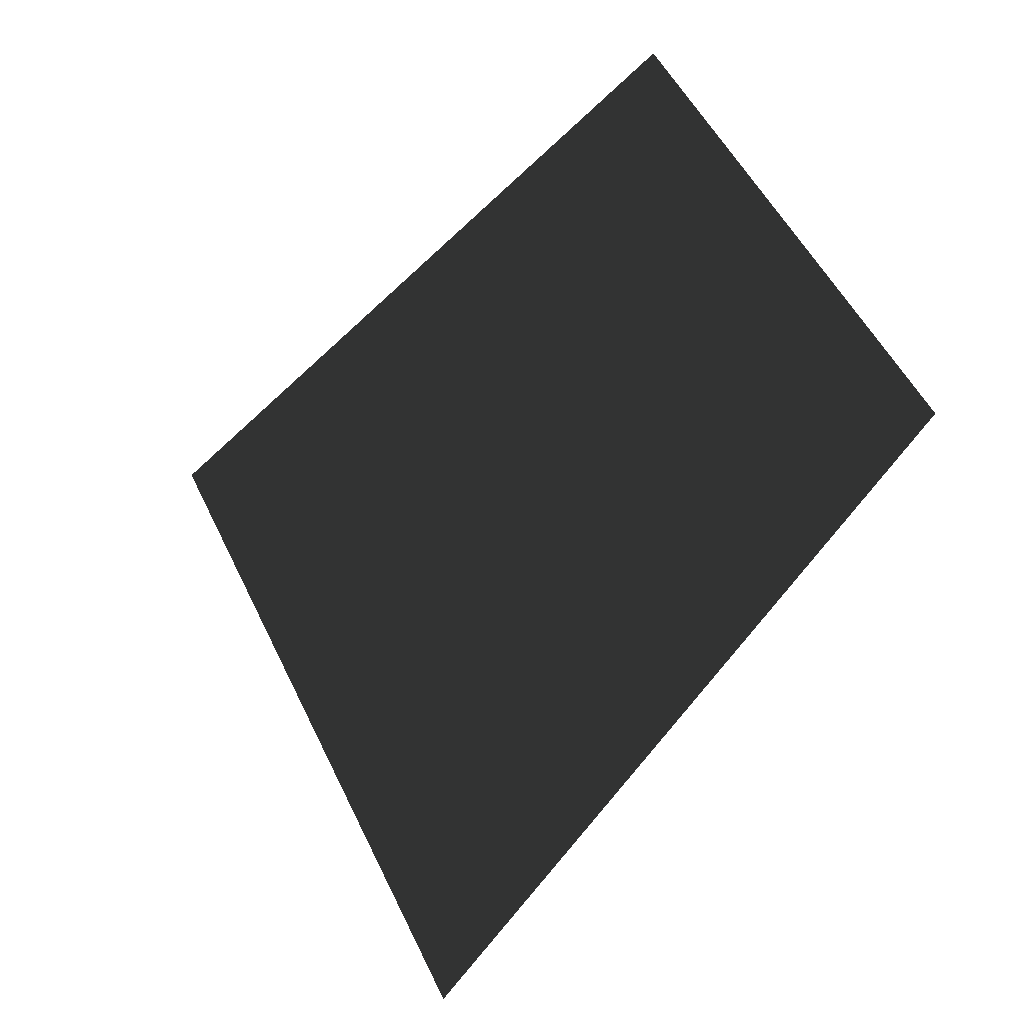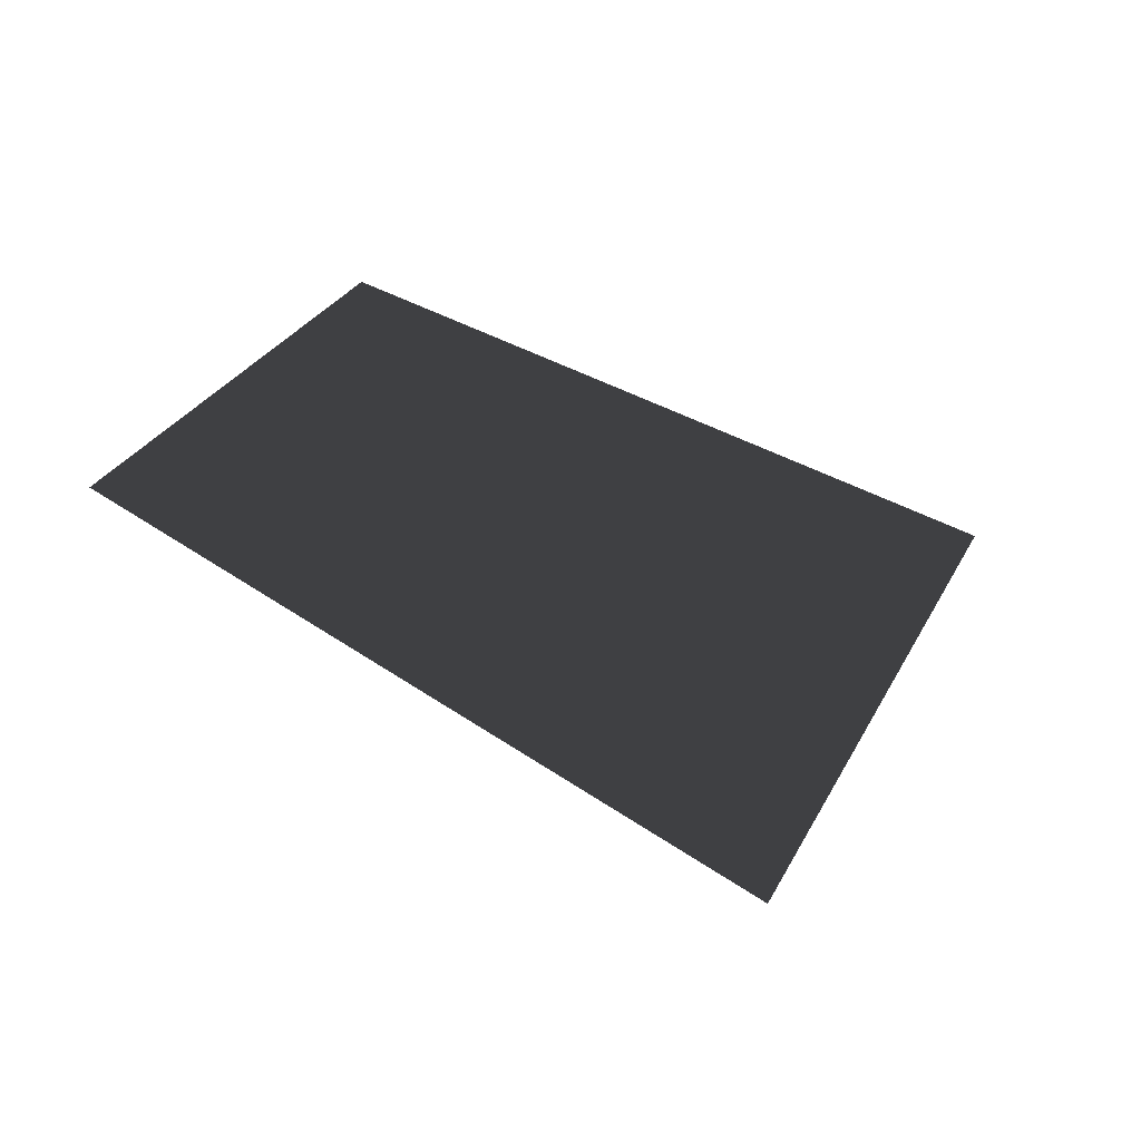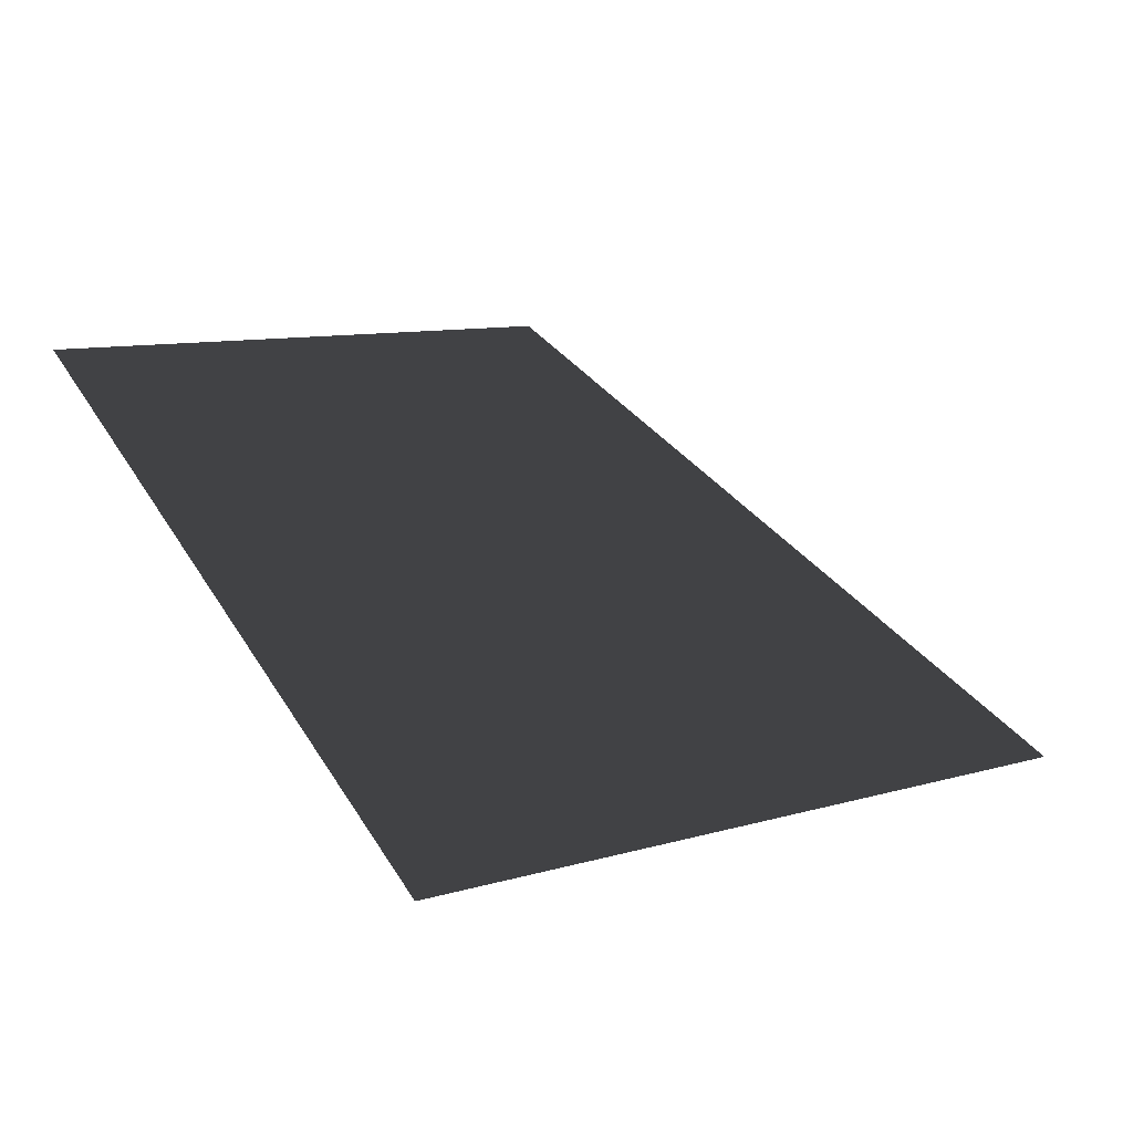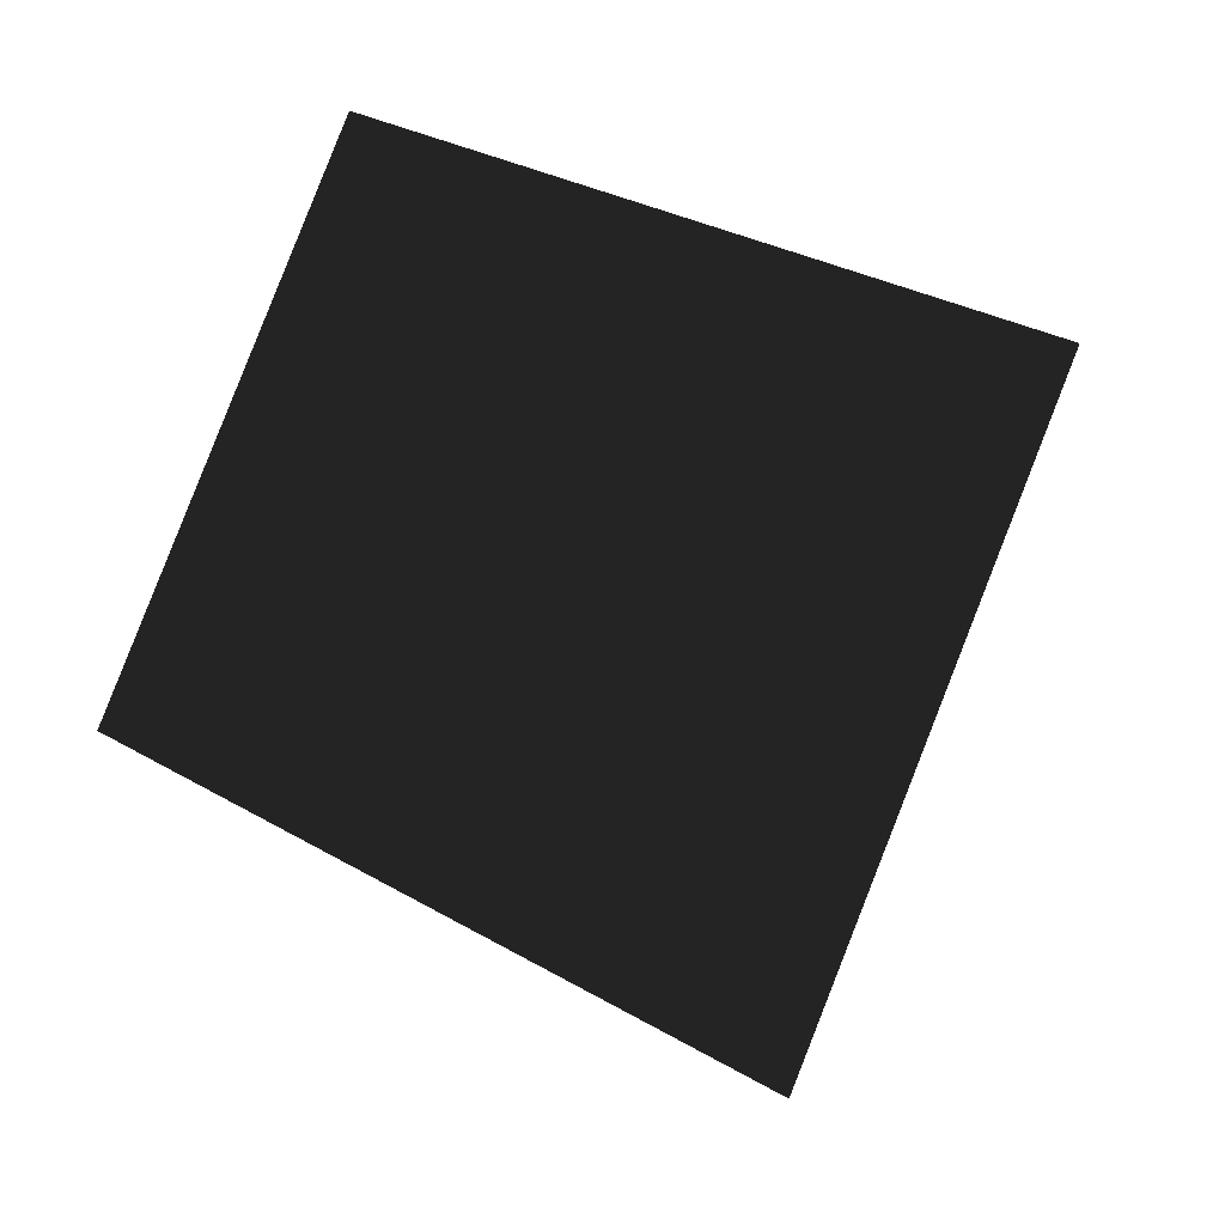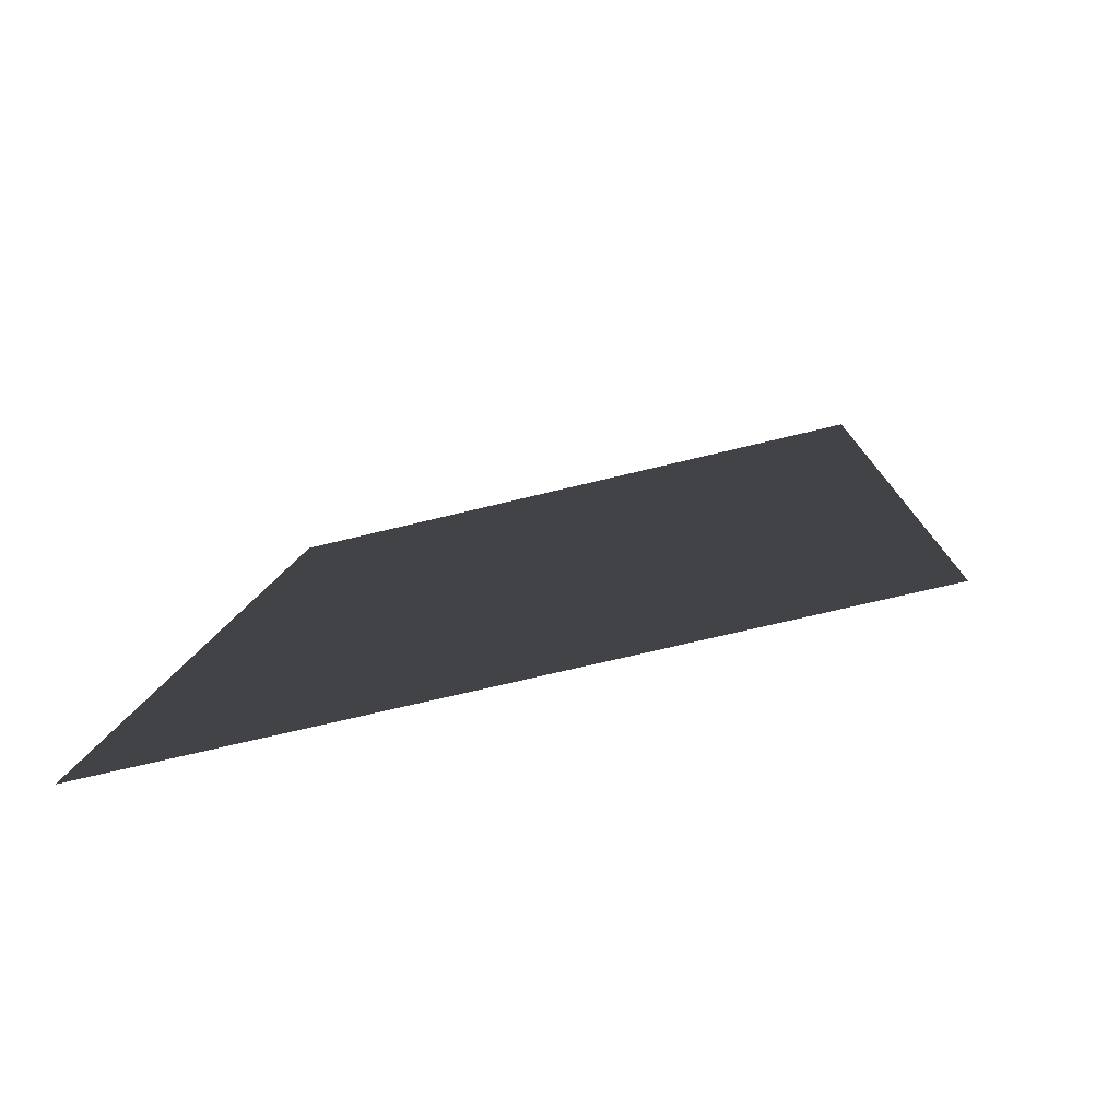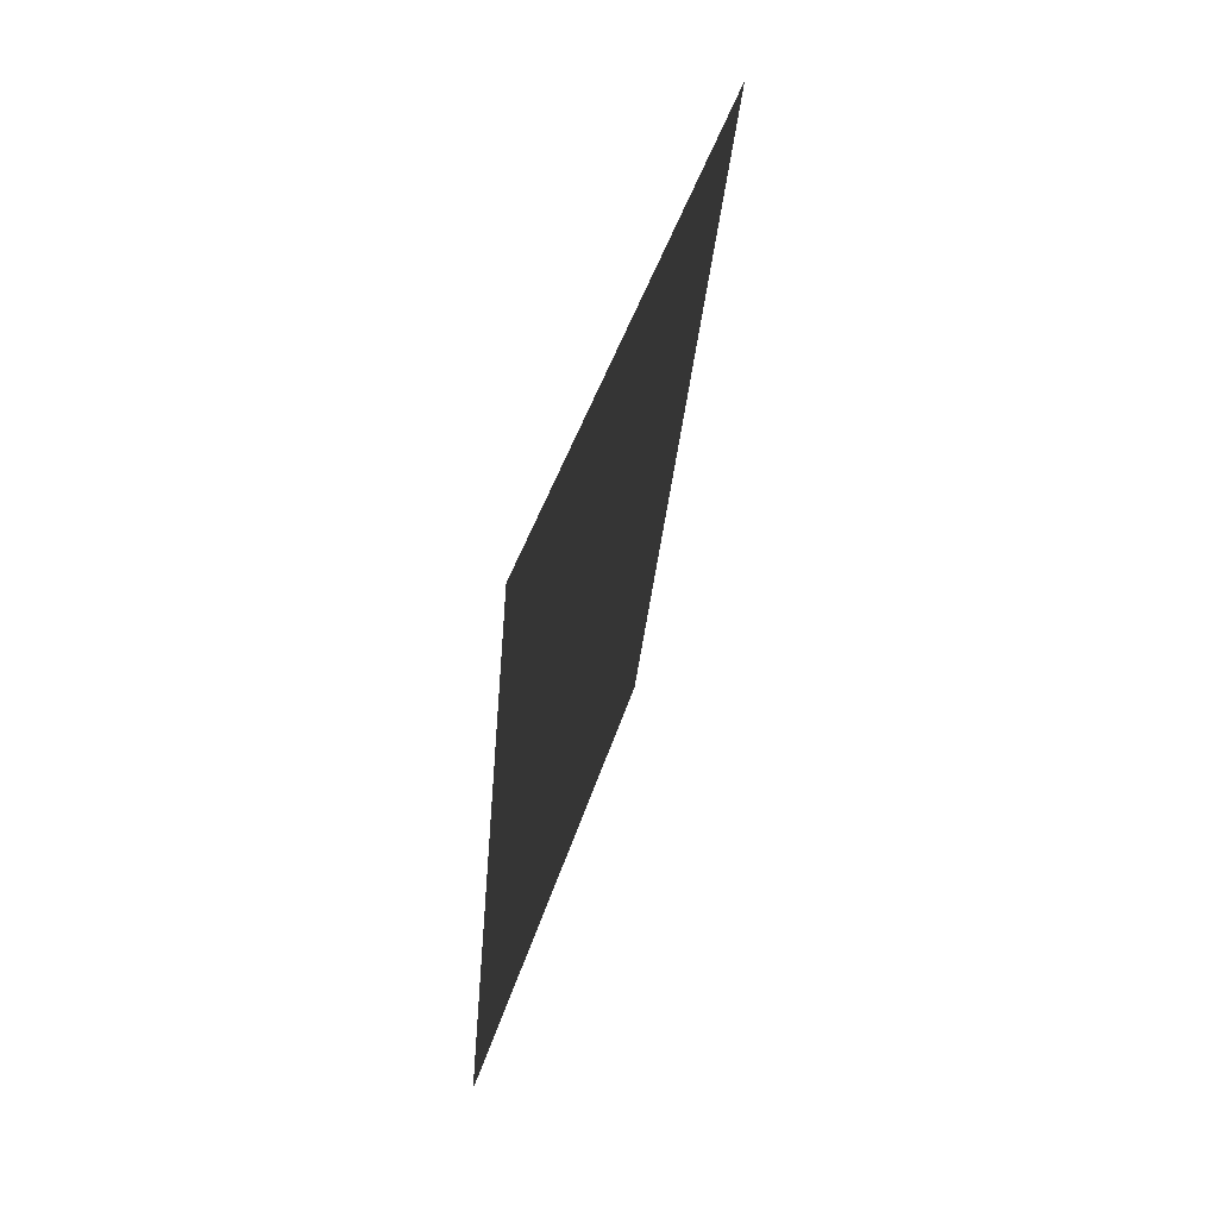
<metadata>
{"format":"obj","ext":"obj","renderer":"f3d","projection":"perspective","resolution":1024,"background":"white","views":[{"elev":55.2,"azim":-176.5,"up":"+Y"},{"elev":-44.4,"azim":-57.5,"up":"+Z"},{"elev":-3.7,"azim":74.7,"up":"+Y"},{"elev":14.5,"azim":-56.2,"up":"+Z"},{"elev":-25.7,"azim":130.0,"up":"+Y"},{"elev":-72.9,"azim":38.2,"up":"+Z"}]}
</metadata>
<code>
o #ID293
v -0.09895 0.02073 -0.004893
v -0.09589 0.01979 0.001091
v -0.09405 0.01549 -0.009409
v -0.09005 0.01426 -0.001577
v -0.09589 0.01979 0.001091
v -0.09405 0.01549 -0.009409
v -0.09005 0.01426 -0.001577
v -0.09895 0.02073 -0.004893
f 3 2 1
f 2 3 4
f 7 6 5
f 8 5 6

</code>
